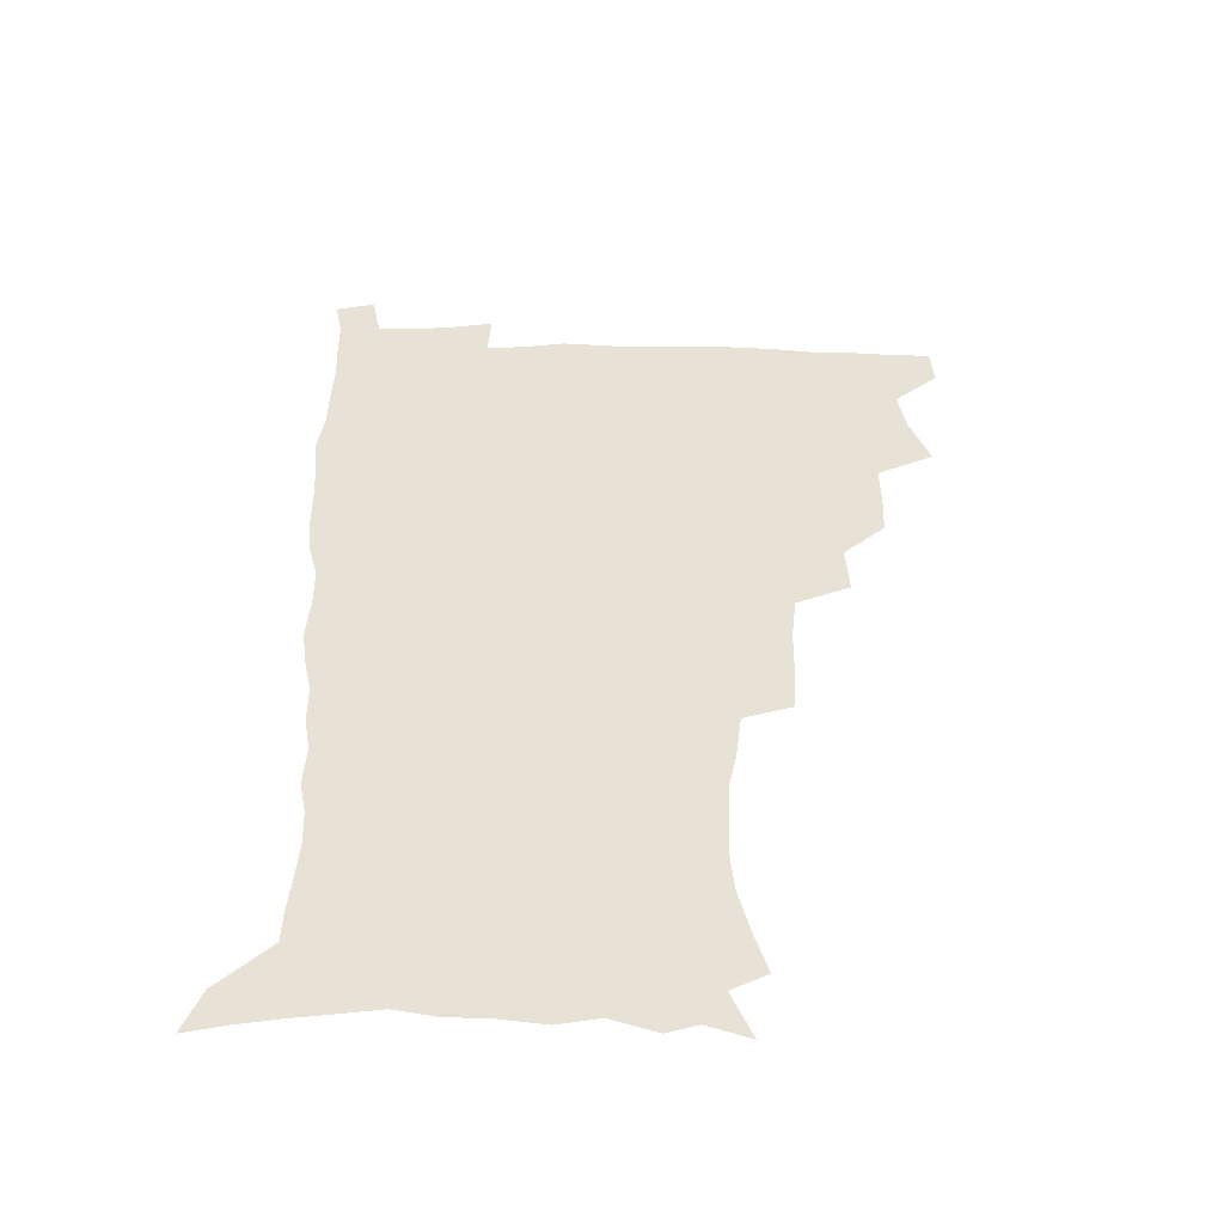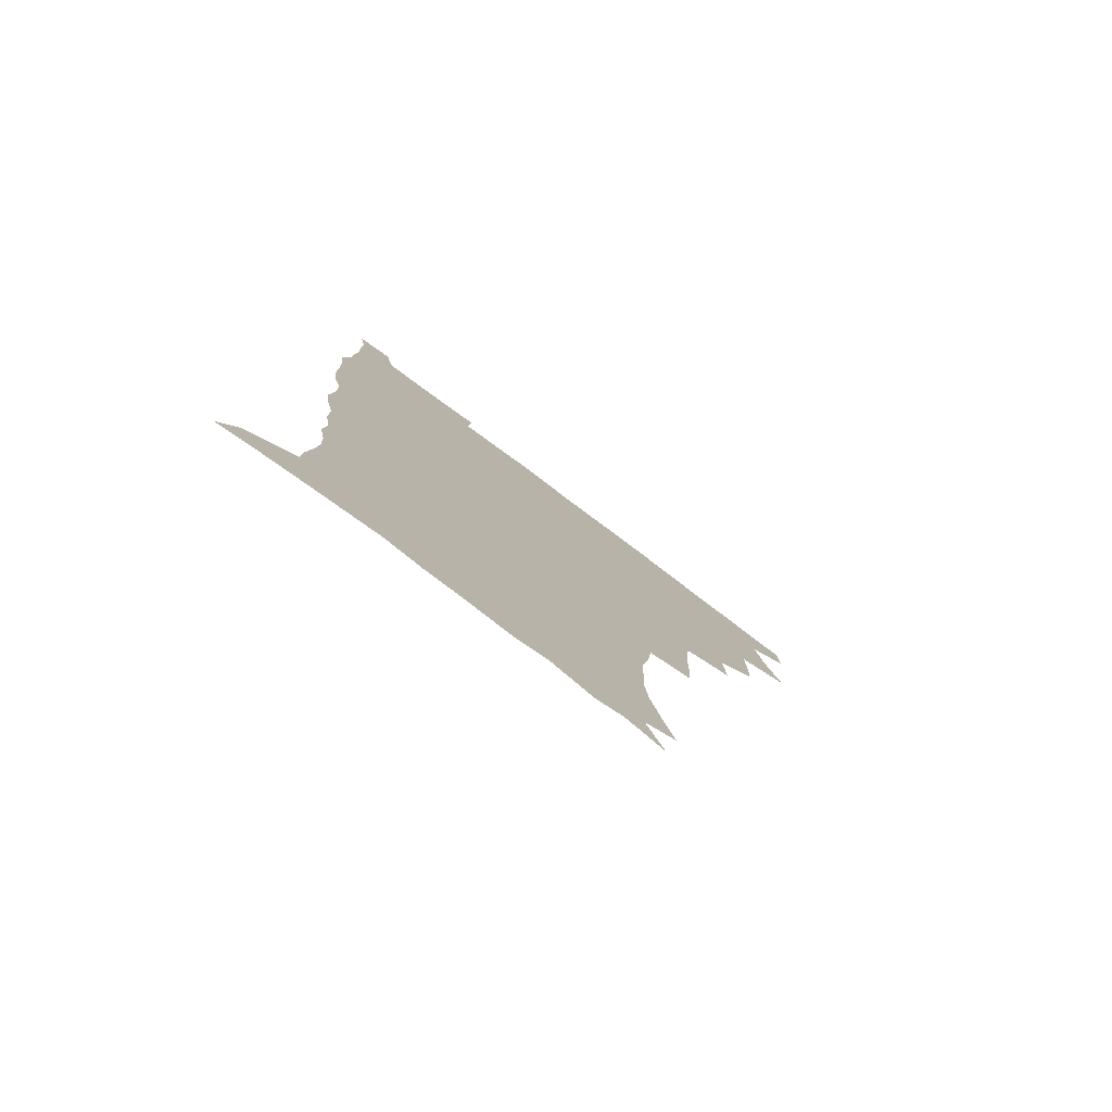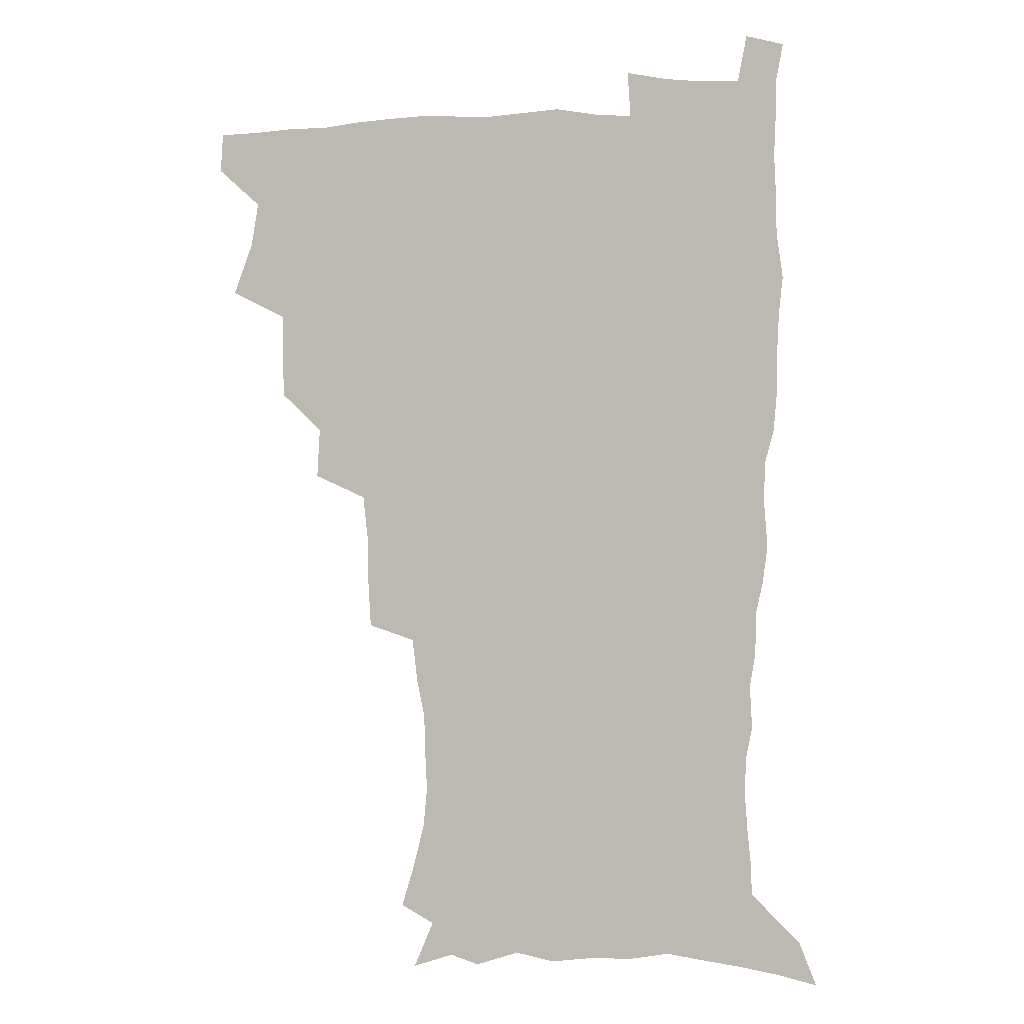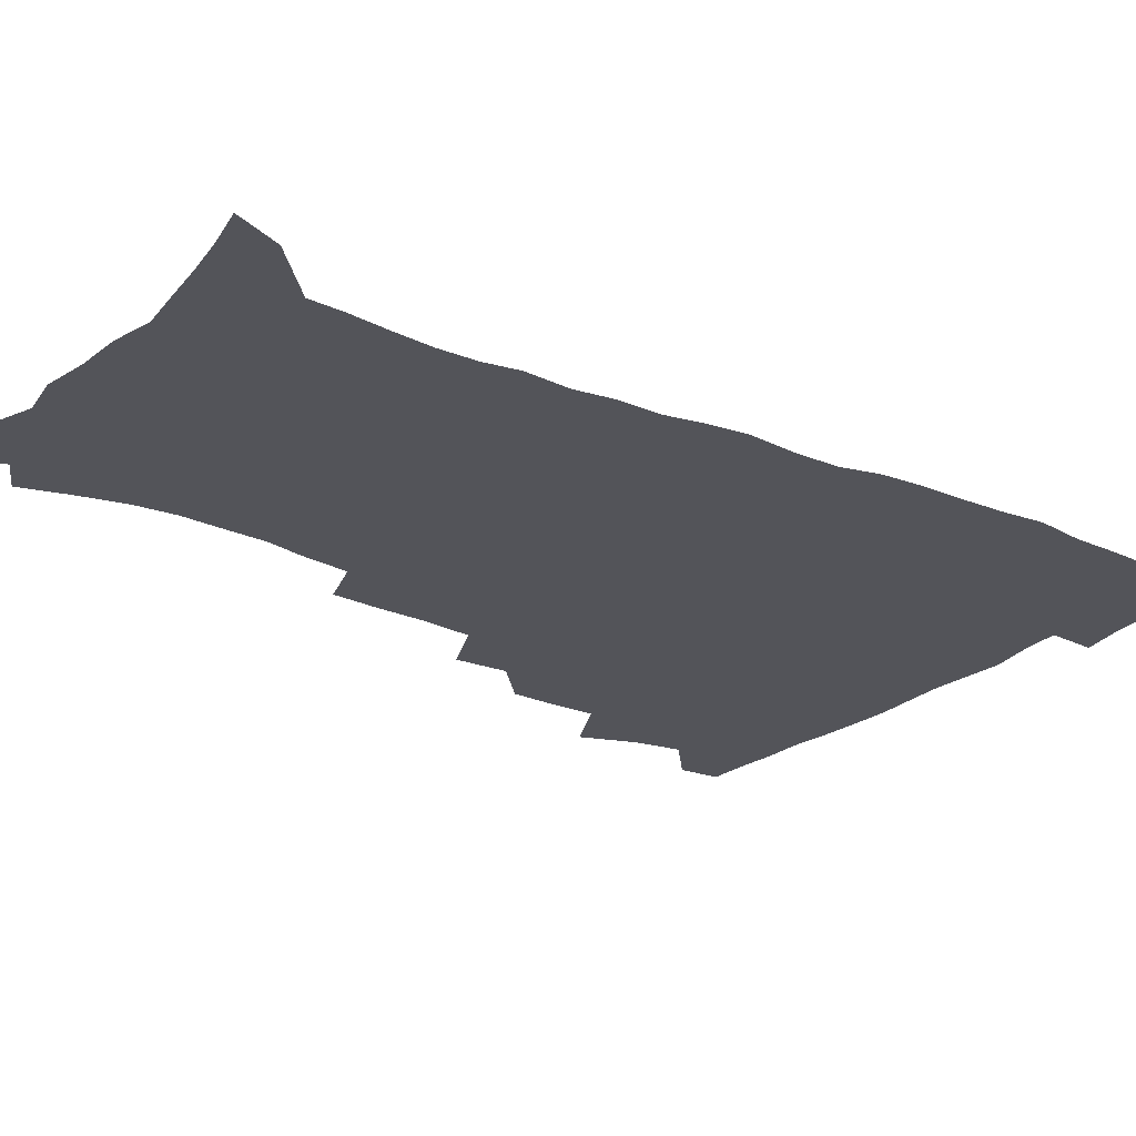
<metadata>
{"format":"obj","ext":"obj","renderer":"f3d","projection":"perspective","resolution":1024,"background":"white","views":[{"elev":-50.0,"azim":179.4,"up":"+Y"},{"elev":-79.6,"azim":143.2,"up":"+Y"},{"elev":2.3,"azim":11.9,"up":"+Y"},{"elev":-23.7,"azim":54.1,"up":"+Z"}]}
</metadata>
<code>
v 480.3 507.7 0
v 481.4 523.1 0
v 486.5 454.9 0
v 494.2 475.4 0
v 497.2 492.8 0
v 497.9 508.3 0
v 497 523.6 0
v 508.6 410.4 0
v 508 427 0
v 508.4 444 0
v 512.1 462.6 0
v 512.9 478.3 0
v 514.7 494.1 0
v 513.9 508.8 0
v 512.1 524.8 0
v 523.4 375.5 0
v 524.7 395.4 0
v 526.4 414.6 0
v 527.7 432.2 0
v 526.7 447.7 0
v 528.1 463.7 0
v 529 479.3 0
v 530.2 494.7 0
v 528.9 509.6 0
v 527.5 525 0
v 547.2 311.2 0
v 546.2 329.2 0
v 546 348.6 0
v 544.1 366.4 0
v 542.9 384 0
v 545.3 404.1 0
v 542.9 418.2 0
v 546.6 437.5 0
v 546.3 451.8 0
v 545.3 466 0
v 545.7 480.8 0
v 545.5 495.2 0
v 544.2 509.8 0
v 542 526.8 0
v 561 190.2 0
v 566.2 207.4 0
v 570.6 225.2 0
v 572.1 241 0
v 571.4 255.3 0
v 570.9 272.6 0
v 568 287 0
v 565.8 305.2 0
v 563.8 322.4 0
v 562.6 339.6 0
v 561.1 355.9 0
v 560.5 373.4 0
v 559.8 389.9 0
v 560.4 407.1 0
v 559.7 422.1 0
v 560.7 438 0
v 561.3 453.3 0
v 561.4 467.7 0
v 560.9 481.8 0
v 559.9 496 0
v 558.6 510.9 0
v 556.5 527.9 0
v 566.6 164 0
v 574.5 183 0
v 574.9 194.8 0
v 582.9 218.4 0
v 584.5 234.2 0
v 584.8 249.8 0
v 584.2 265.2 0
v 582.6 279.6 0
v 581.4 297.2 0
v 580.1 314.4 0
v 579 330.9 0
v 577.1 345.5 0
v 576.2 361.7 0
v 575.3 377.5 0
v 575 393.5 0
v 575.7 410.1 0
v 576.2 425.5 0
v 575.9 439.8 0
v 576.1 454.6 0
v 575.7 468.5 0
v 575 482.4 0
v 574.5 496.4 0
v 573.5 510.7 0
v 570.9 528.7 0
v 582.8 169.7 0
v 587.6 185.9 0
v 591.4 203.5 0
v 597 225.9 0
v 597.3 241 0
v 597.5 256.8 0
v 596.6 271.8 0
v 594.7 285 0
v 594 302.2 0
v 592.8 317.7 0
v 591.9 334.1 0
v 591.3 350.2 0
v 590.3 365.1 0
v 590.2 381.8 0
v 590.1 397.3 0
v 590 411.9 0
v 590.9 427.8 0
v 589.9 440.7 0
v 590.4 455.4 0
v 590.7 469.2 0
v 589.2 483.2 0
v 588.6 497 0
v 587.7 511.3 0
v 585.8 528 0
v 594.3 166.1 0
v 605 195.1 0
v 608.2 214.2 0
v 609.1 229.3 0
v 608.3 241.5 0
v 609.1 260.2 0
v 608.3 275.1 0
v 607.6 291.4 0
v 606.6 306.3 0
v 605.8 321.1 0
v 605 336.9 0
v 604.6 352.8 0
v 603.7 366.6 0
v 603.5 381.9 0
v 603.3 396.8 0
v 603.9 413.4 0
v 604 427.9 0
v 603.7 441.2 0
v 604.2 455.9 0
v 604.3 469.6 0
v 603.7 483.4 0
v 602.6 497.8 0
v 602.1 512 0
v 600.6 527.6 0
v 611.7 172 0
v 618.5 197.6 0
v 620.3 215.4 0
v 621.2 232.2 0
v 621.3 247.6 0
v 620.8 262 0
v 620.2 277.1 0
v 619.6 292.4 0
v 618.8 306.8 0
v 618.8 325.6 0
v 618.2 339.4 0
v 617.7 354.7 0
v 616.9 367.8 0
v 617.3 384.1 0
v 617.4 399.4 0
v 617.4 414.2 0
v 617.4 427.9 0
v 617.5 442.1 0
v 618.2 456.8 0
v 618 470 0
v 618.1 483.6 0
v 618.1 497.2 0
v 617.1 511.5 0
v 614.8 528.7 0
v 627.2 169.1 0
v 631.5 196.5 0
v 632.8 216.4 0
v 633.2 234.1 0
v 633.1 248.7 0
v 632.8 264.4 0
v 632.4 279.5 0
v 631.9 294.9 0
v 631.5 309.9 0
v 631.3 324.2 0
v 630.8 339.8 0
v 630.5 355.1 0
v 630.6 371 0
v 630.5 384.5 0
v 630.6 399.7 0
v 630.7 414.9 0
v 630.9 428.2 0
v 631 442.2 0
v 631.5 456.4 0
v 631.7 469.9 0
v 631.9 483.6 0
v 632.2 497.2 0
v 631.3 511.8 0
v 628.9 529.8 0
v 644.2 171.4 0
v 645.2 195.8 0
v 645.2 216.7 0
v 645.1 234 0
v 645.1 248.2 0
v 644.7 264.6 0
v 644.6 278.3 0
v 644 294.1 0
v 643.6 312.3 0
v 643.8 324.5 0
v 643.7 338.4 0
v 643.4 354.7 0
v 643.5 370 0
v 643.5 385.5 0
v 643.8 399.6 0
v 644.2 413.6 0
v 644.2 428.5 0
v 644.2 443.1 0
v 645.2 456 0
v 645.5 469.5 0
v 645.8 483.6 0
v 646 497.3 0
v 645.8 511.5 0
v 645 527.1 0
v 660.8 171.9 0
v 659 195.5 0
v 658 214.6 0
v 657.2 232.5 0
v 657.6 245.3 0
v 656.6 263.8 0
v 656.5 279 0
v 656.2 294.4 0
v 656 309.9 0
v 656.1 324.5 0
v 656.2 338.4 0
v 656.1 355.2 0
v 656.4 369.4 0
v 657.4 382.5 0
v 657 398.6 0
v 657.7 412.5 0
v 658 427.1 0
v 659 440.7 0
v 658.8 455.7 0
v 659.2 469.5 0
v 659.6 483.1 0
v 659.8 497.2 0
v 660.1 511.2 0
v 659.9 526 0
v 658.6 543.9 0
v 676.5 174.9 0
v 673 194.4 0
v 670.6 213.6 0
v 669.6 230.3 0
v 669.5 245 0
v 669 260.8 0
v 668.4 277.6 0
v 668.7 291.8 0
v 668.1 309 0
v 668.5 323 0
v 668.6 338.4 0
v 669.6 352 0
v 669.6 367.3 0
v 670.4 381.3 0
v 671.9 394.7 0
v 671.4 410.4 0
v 671.8 425.5 0
v 672.6 439.5 0
v 672 455.6 0
v 673 468.8 0
v 673.5 482.8 0
v 674 496.8 0
v 674.3 510.9 0
v 674.5 525.7 0
v 674.7 540.9 0
v 692.6 172.7 0
v 687.3 191.9 0
v 684 210.4 0
v 682.3 227.2 0
v 682 241.7 0
v 681.4 257.8 0
v 681.4 272.8 0
v 681.6 288.1 0
v 681.7 303.5 0
v 681.1 320.2 0
v 682.3 334 0
v 683.4 348.1 0
v 683.8 362.9 0
v 684 378.4 0
v 685.8 391.8 0
v 684 410.5 0
v 686.7 422.9 0
v 687 437.6 0
v 687.3 452.6 0
v 687.6 467.2 0
v 688 481.6 0
v 688.3 496.2 0
v 688.6 510.6 0
v 689.2 524.9 0
v 690 539.4 0
v 707.8 170.8 0
v 702 188.5 0
v 697.6 206.7 0
v 696.4 221.4 0
v 695.4 236.5 0
v 694.6 252.2 0
v 693.9 268.5 0
v 694.9 282.5 0
v 695.3 297.9 0
v 695.1 314 0
v 696.5 328.2 0
v 698.5 341.8 0
v 697.3 359.4 0
v 698 374.3 0
v 701 387.2 0
v 700.1 404.6 0
v 700.7 419.8 0
v 702.7 433.8 0
v 701.6 450.5 0
v 702.3 465.1 0
v 702.7 480.1 0
v 703.7 494.6 0
v 703.2 509.8 0
v 704.4 524.3 0
v 704.5 538.9 0
v 708 557.3 0
v 722.9 168.3 0
v 715 187.5 0
v 711.8 201.6 0
v 711.4 214.1 0
v 709.8 229 0
v 708.7 244.5 0
v 709.2 258.8 0
v 711.6 271.4 0
v 710.6 288.7 0
v 712.8 302.4 0
v 712.9 318.7 0
v 715.7 332.2 0
v 717.6 347.2 0
v 716.1 365.1 0
v 716.4 381.5 0
v 720 395.4 0
v 721.2 411 0
v 721.2 427.2 0
v 721.8 443.2 0
v 723.3 458.4 0
v 720.7 476.2 0
v 720.4 492.2 0
v 719.6 508.3 0
v 720.1 523.5 0
v 720.2 538.6 0
v 722.9 553.4 0
v 738.6 164.8 0
v 731.6 182.3 0
f 5 6 1
f 1 6 2
f 6 7 2
f 10 11 3
f 3 11 4
f 11 12 4
f 4 12 5
f 12 13 5
f 5 13 6
f 13 14 6
f 6 14 7
f 14 15 7
f 17 18 8
f 8 18 9
f 18 19 9
f 9 19 10
f 19 20 10
f 10 20 11
f 20 21 11
f 11 21 12
f 21 22 12
f 12 22 13
f 22 23 13
f 13 23 14
f 23 24 14
f 14 24 15
f 24 25 15
f 29 30 16
f 16 30 17
f 30 31 17
f 17 31 18
f 31 32 18
f 18 32 19
f 32 33 19
f 19 33 20
f 33 34 20
f 20 34 21
f 34 35 21
f 21 35 22
f 35 36 22
f 22 36 23
f 36 37 23
f 23 37 24
f 37 38 24
f 24 38 25
f 38 39 25
f 47 48 26
f 26 48 27
f 48 49 27
f 27 49 28
f 49 50 28
f 28 50 29
f 50 51 29
f 29 51 30
f 51 52 30
f 30 52 31
f 52 53 31
f 31 53 32
f 53 54 32
f 32 54 33
f 54 55 33
f 33 55 34
f 55 56 34
f 34 56 35
f 56 57 35
f 35 57 36
f 57 58 36
f 36 58 37
f 58 59 37
f 37 59 38
f 59 60 38
f 38 60 39
f 60 61 39
f 63 64 40
f 40 64 41
f 64 65 41
f 41 65 42
f 65 66 42
f 42 66 43
f 66 67 43
f 43 67 44
f 67 68 44
f 44 68 45
f 68 69 45
f 45 69 46
f 69 70 46
f 46 70 47
f 70 71 47
f 47 71 48
f 71 72 48
f 48 72 49
f 72 73 49
f 49 73 50
f 73 74 50
f 50 74 51
f 74 75 51
f 51 75 52
f 75 76 52
f 52 76 53
f 76 77 53
f 53 77 54
f 77 78 54
f 54 78 55
f 78 79 55
f 55 79 56
f 79 80 56
f 56 80 57
f 80 81 57
f 57 81 58
f 81 82 58
f 58 82 59
f 82 83 59
f 59 83 60
f 83 84 60
f 60 84 61
f 84 85 61
f 62 86 63
f 86 87 63
f 63 87 64
f 87 88 64
f 64 88 65
f 88 89 65
f 65 89 66
f 89 90 66
f 66 90 67
f 90 91 67
f 67 91 68
f 91 92 68
f 68 92 69
f 92 93 69
f 69 93 70
f 93 94 70
f 70 94 71
f 94 95 71
f 71 95 72
f 95 96 72
f 72 96 73
f 96 97 73
f 73 97 74
f 97 98 74
f 74 98 75
f 98 99 75
f 75 99 76
f 99 100 76
f 76 100 77
f 100 101 77
f 77 101 78
f 101 102 78
f 78 102 79
f 102 103 79
f 79 103 80
f 103 104 80
f 80 104 81
f 104 105 81
f 81 105 82
f 105 106 82
f 82 106 83
f 106 107 83
f 83 107 84
f 107 108 84
f 84 108 85
f 108 109 85
f 86 110 87
f 110 111 87
f 87 111 88
f 111 112 88
f 88 112 89
f 112 113 89
f 89 113 90
f 113 114 90
f 90 114 91
f 114 115 91
f 91 115 92
f 115 116 92
f 92 116 93
f 116 117 93
f 93 117 94
f 117 118 94
f 94 118 95
f 118 119 95
f 95 119 96
f 119 120 96
f 96 120 97
f 120 121 97
f 97 121 98
f 121 122 98
f 98 122 99
f 122 123 99
f 99 123 100
f 123 124 100
f 100 124 101
f 124 125 101
f 101 125 102
f 125 126 102
f 102 126 103
f 126 127 103
f 103 127 104
f 127 128 104
f 104 128 105
f 128 129 105
f 105 129 106
f 129 130 106
f 106 130 107
f 130 131 107
f 107 131 108
f 131 132 108
f 108 132 109
f 132 133 109
f 110 134 111
f 134 135 111
f 111 135 112
f 135 136 112
f 112 136 113
f 136 137 113
f 113 137 114
f 137 138 114
f 114 138 115
f 138 139 115
f 115 139 116
f 139 140 116
f 116 140 117
f 140 141 117
f 117 141 118
f 141 142 118
f 118 142 119
f 142 143 119
f 119 143 120
f 143 144 120
f 120 144 121
f 144 145 121
f 121 145 122
f 145 146 122
f 122 146 123
f 146 147 123
f 123 147 124
f 147 148 124
f 124 148 125
f 148 149 125
f 125 149 126
f 149 150 126
f 126 150 127
f 150 151 127
f 127 151 128
f 151 152 128
f 128 152 129
f 152 153 129
f 129 153 130
f 153 154 130
f 130 154 131
f 154 155 131
f 131 155 132
f 155 156 132
f 132 156 133
f 156 157 133
f 134 158 135
f 158 159 135
f 135 159 136
f 159 160 136
f 136 160 137
f 160 161 137
f 137 161 138
f 161 162 138
f 138 162 139
f 162 163 139
f 139 163 140
f 163 164 140
f 140 164 141
f 164 165 141
f 141 165 142
f 165 166 142
f 142 166 143
f 166 167 143
f 143 167 144
f 167 168 144
f 144 168 145
f 168 169 145
f 145 169 146
f 169 170 146
f 146 170 147
f 170 171 147
f 147 171 148
f 171 172 148
f 148 172 149
f 172 173 149
f 149 173 150
f 173 174 150
f 150 174 151
f 174 175 151
f 151 175 152
f 175 176 152
f 152 176 153
f 176 177 153
f 153 177 154
f 177 178 154
f 154 178 155
f 178 179 155
f 155 179 156
f 179 180 156
f 156 180 157
f 180 181 157
f 158 182 159
f 182 183 159
f 159 183 160
f 183 184 160
f 160 184 161
f 184 185 161
f 161 185 162
f 185 186 162
f 162 186 163
f 186 187 163
f 163 187 164
f 187 188 164
f 164 188 165
f 188 189 165
f 165 189 166
f 189 190 166
f 166 190 167
f 190 191 167
f 167 191 168
f 191 192 168
f 168 192 169
f 192 193 169
f 169 193 170
f 193 194 170
f 170 194 171
f 194 195 171
f 171 195 172
f 195 196 172
f 172 196 173
f 196 197 173
f 173 197 174
f 197 198 174
f 174 198 175
f 198 199 175
f 175 199 176
f 199 200 176
f 176 200 177
f 200 201 177
f 177 201 178
f 201 202 178
f 178 202 179
f 202 203 179
f 179 203 180
f 203 204 180
f 180 204 181
f 204 205 181
f 182 206 183
f 206 207 183
f 183 207 184
f 207 208 184
f 184 208 185
f 208 209 185
f 185 209 186
f 209 210 186
f 186 210 187
f 210 211 187
f 187 211 188
f 211 212 188
f 188 212 189
f 212 213 189
f 189 213 190
f 213 214 190
f 190 214 191
f 214 215 191
f 191 215 192
f 215 216 192
f 192 216 193
f 216 217 193
f 193 217 194
f 217 218 194
f 194 218 195
f 218 219 195
f 195 219 196
f 219 220 196
f 196 220 197
f 220 221 197
f 197 221 198
f 221 222 198
f 198 222 199
f 222 223 199
f 199 223 200
f 223 224 200
f 200 224 201
f 224 225 201
f 201 225 202
f 225 226 202
f 202 226 203
f 226 227 203
f 203 227 204
f 227 228 204
f 204 228 205
f 228 229 205
f 206 231 207
f 231 232 207
f 207 232 208
f 232 233 208
f 208 233 209
f 233 234 209
f 209 234 210
f 234 235 210
f 210 235 211
f 235 236 211
f 211 236 212
f 236 237 212
f 212 237 213
f 237 238 213
f 213 238 214
f 238 239 214
f 214 239 215
f 239 240 215
f 215 240 216
f 240 241 216
f 216 241 217
f 241 242 217
f 217 242 218
f 242 243 218
f 218 243 219
f 243 244 219
f 219 244 220
f 244 245 220
f 220 245 221
f 245 246 221
f 221 246 222
f 246 247 222
f 222 247 223
f 247 248 223
f 223 248 224
f 248 249 224
f 224 249 225
f 249 250 225
f 225 250 226
f 250 251 226
f 226 251 227
f 251 252 227
f 227 252 228
f 252 253 228
f 228 253 229
f 253 254 229
f 229 254 230
f 254 255 230
f 231 256 232
f 256 257 232
f 232 257 233
f 257 258 233
f 233 258 234
f 258 259 234
f 234 259 235
f 259 260 235
f 235 260 236
f 260 261 236
f 236 261 237
f 261 262 237
f 237 262 238
f 262 263 238
f 238 263 239
f 263 264 239
f 239 264 240
f 264 265 240
f 240 265 241
f 265 266 241
f 241 266 242
f 266 267 242
f 242 267 243
f 267 268 243
f 243 268 244
f 268 269 244
f 244 269 245
f 269 270 245
f 245 270 246
f 270 271 246
f 246 271 247
f 271 272 247
f 247 272 248
f 272 273 248
f 248 273 249
f 273 274 249
f 249 274 250
f 274 275 250
f 250 275 251
f 275 276 251
f 251 276 252
f 276 277 252
f 252 277 253
f 277 278 253
f 253 278 254
f 278 279 254
f 254 279 255
f 279 280 255
f 256 281 257
f 281 282 257
f 257 282 258
f 282 283 258
f 258 283 259
f 283 284 259
f 259 284 260
f 284 285 260
f 260 285 261
f 285 286 261
f 261 286 262
f 286 287 262
f 262 287 263
f 287 288 263
f 263 288 264
f 288 289 264
f 264 289 265
f 289 290 265
f 265 290 266
f 290 291 266
f 266 291 267
f 291 292 267
f 267 292 268
f 292 293 268
f 268 293 269
f 293 294 269
f 269 294 270
f 294 295 270
f 270 295 271
f 295 296 271
f 271 296 272
f 296 297 272
f 272 297 273
f 297 298 273
f 273 298 274
f 298 299 274
f 274 299 275
f 299 300 275
f 275 300 276
f 300 301 276
f 276 301 277
f 301 302 277
f 277 302 278
f 302 303 278
f 278 303 279
f 303 304 279
f 279 304 280
f 304 305 280
f 281 307 282
f 307 308 282
f 282 308 283
f 308 309 283
f 283 309 284
f 309 310 284
f 284 310 285
f 310 311 285
f 285 311 286
f 311 312 286
f 286 312 287
f 312 313 287
f 287 313 288
f 313 314 288
f 288 314 289
f 314 315 289
f 289 315 290
f 315 316 290
f 290 316 291
f 316 317 291
f 291 317 292
f 317 318 292
f 292 318 293
f 318 319 293
f 293 319 294
f 319 320 294
f 294 320 295
f 320 321 295
f 295 321 296
f 321 322 296
f 296 322 297
f 322 323 297
f 297 323 298
f 323 324 298
f 298 324 299
f 324 325 299
f 299 325 300
f 325 326 300
f 300 326 301
f 326 327 301
f 301 327 302
f 327 328 302
f 302 328 303
f 328 329 303
f 303 329 304
f 329 330 304
f 304 330 305
f 330 331 305
f 305 331 306
f 331 332 306
f 307 333 308
f 333 334 308
f 308 334 309

</code>
